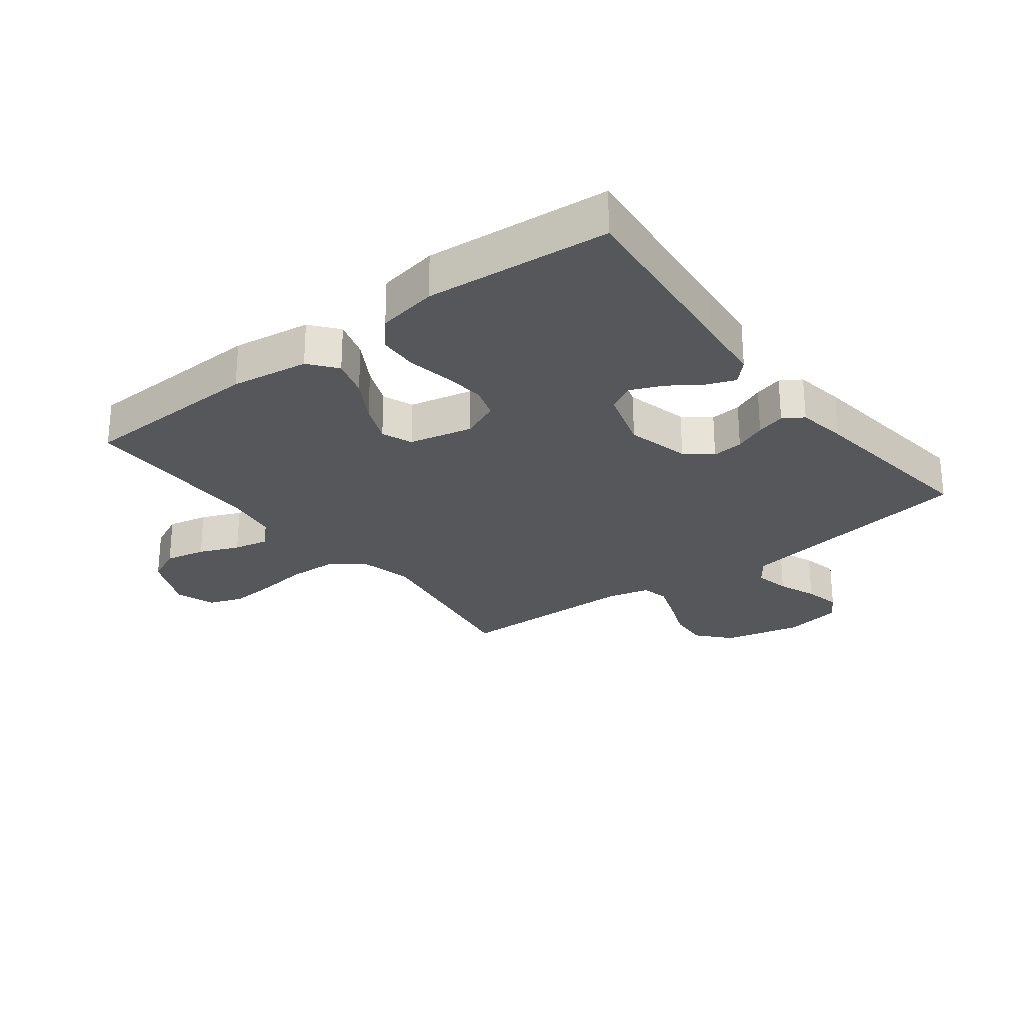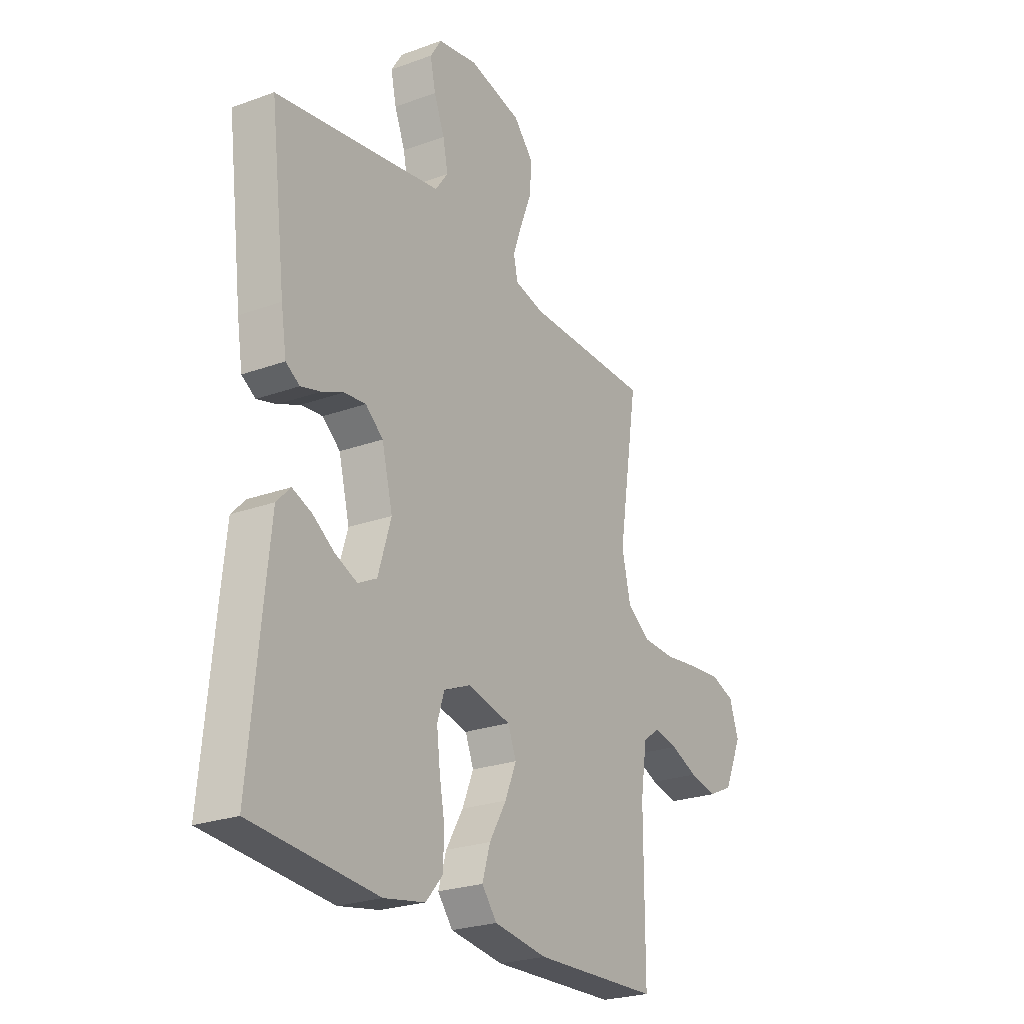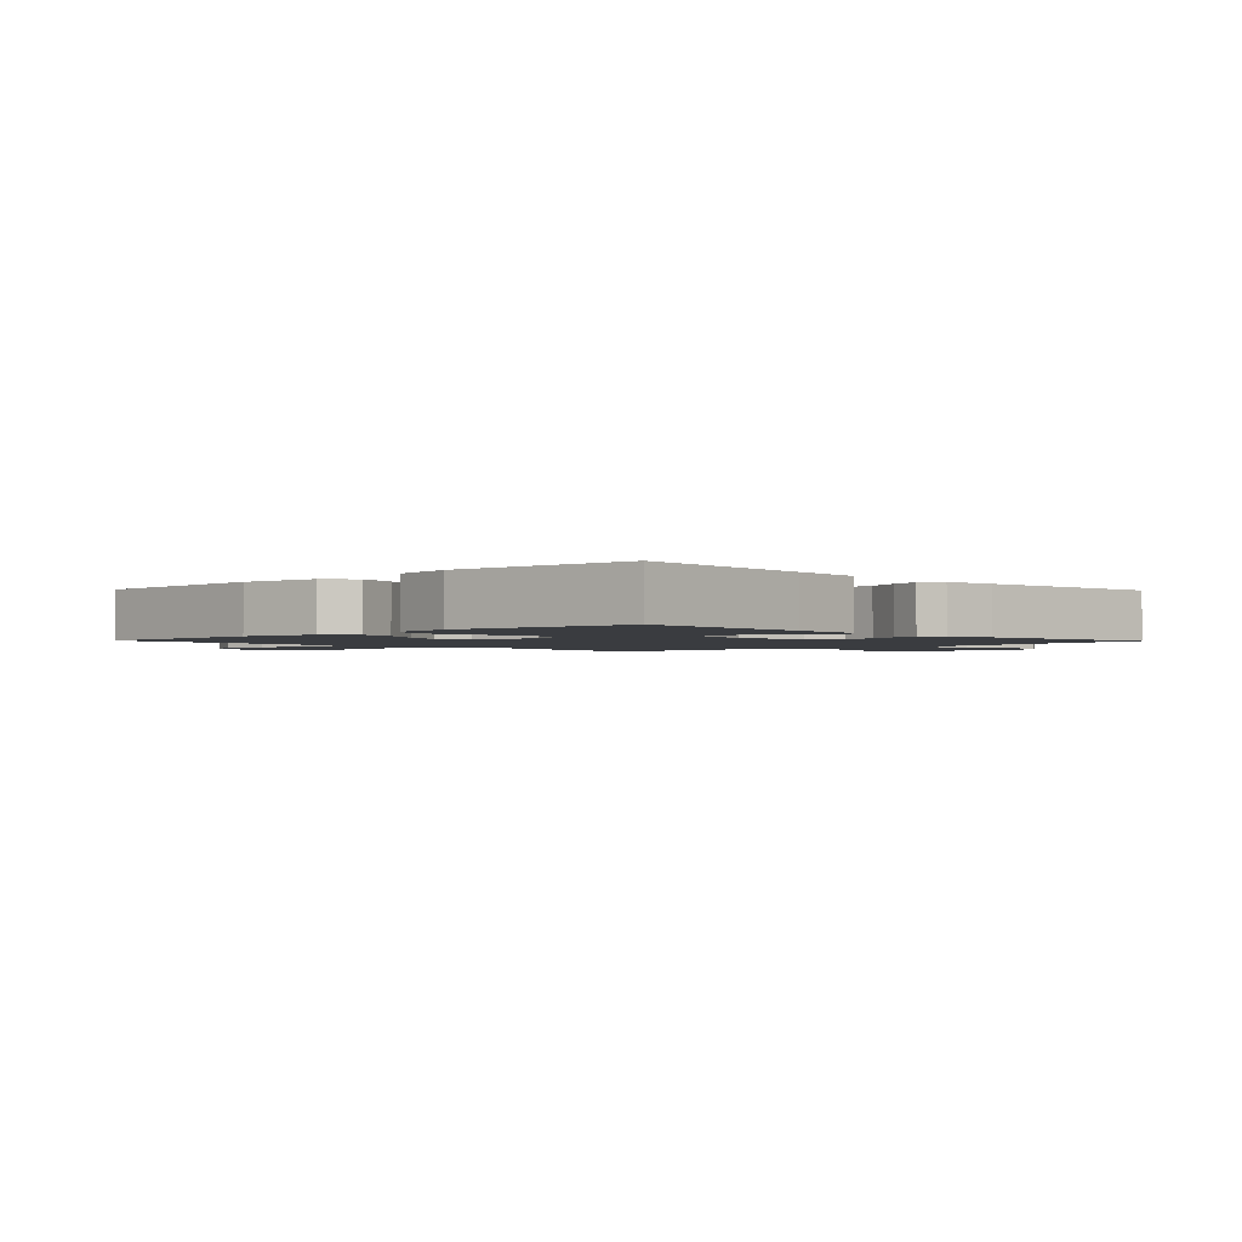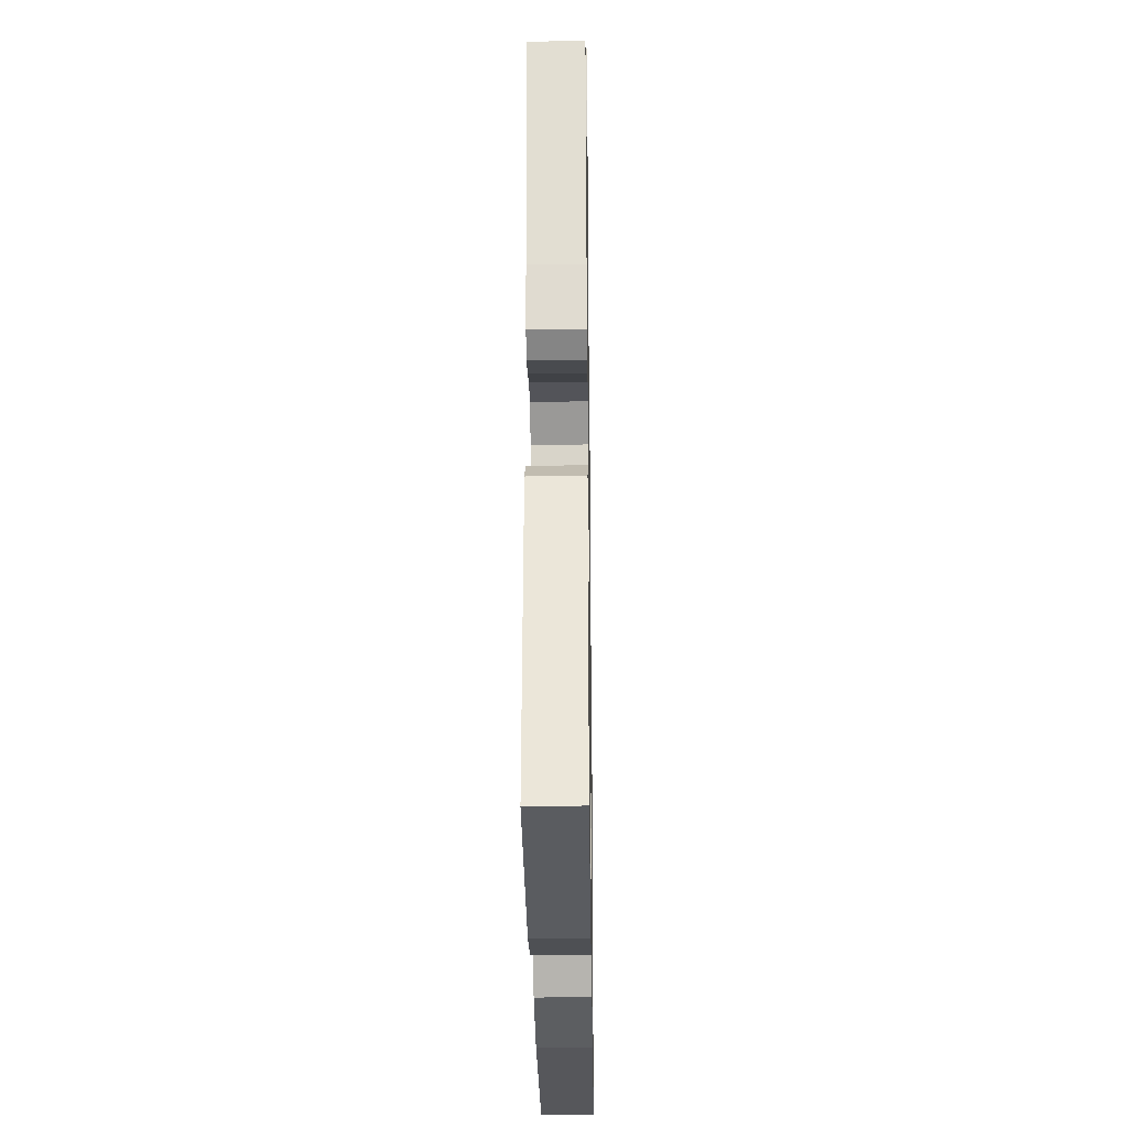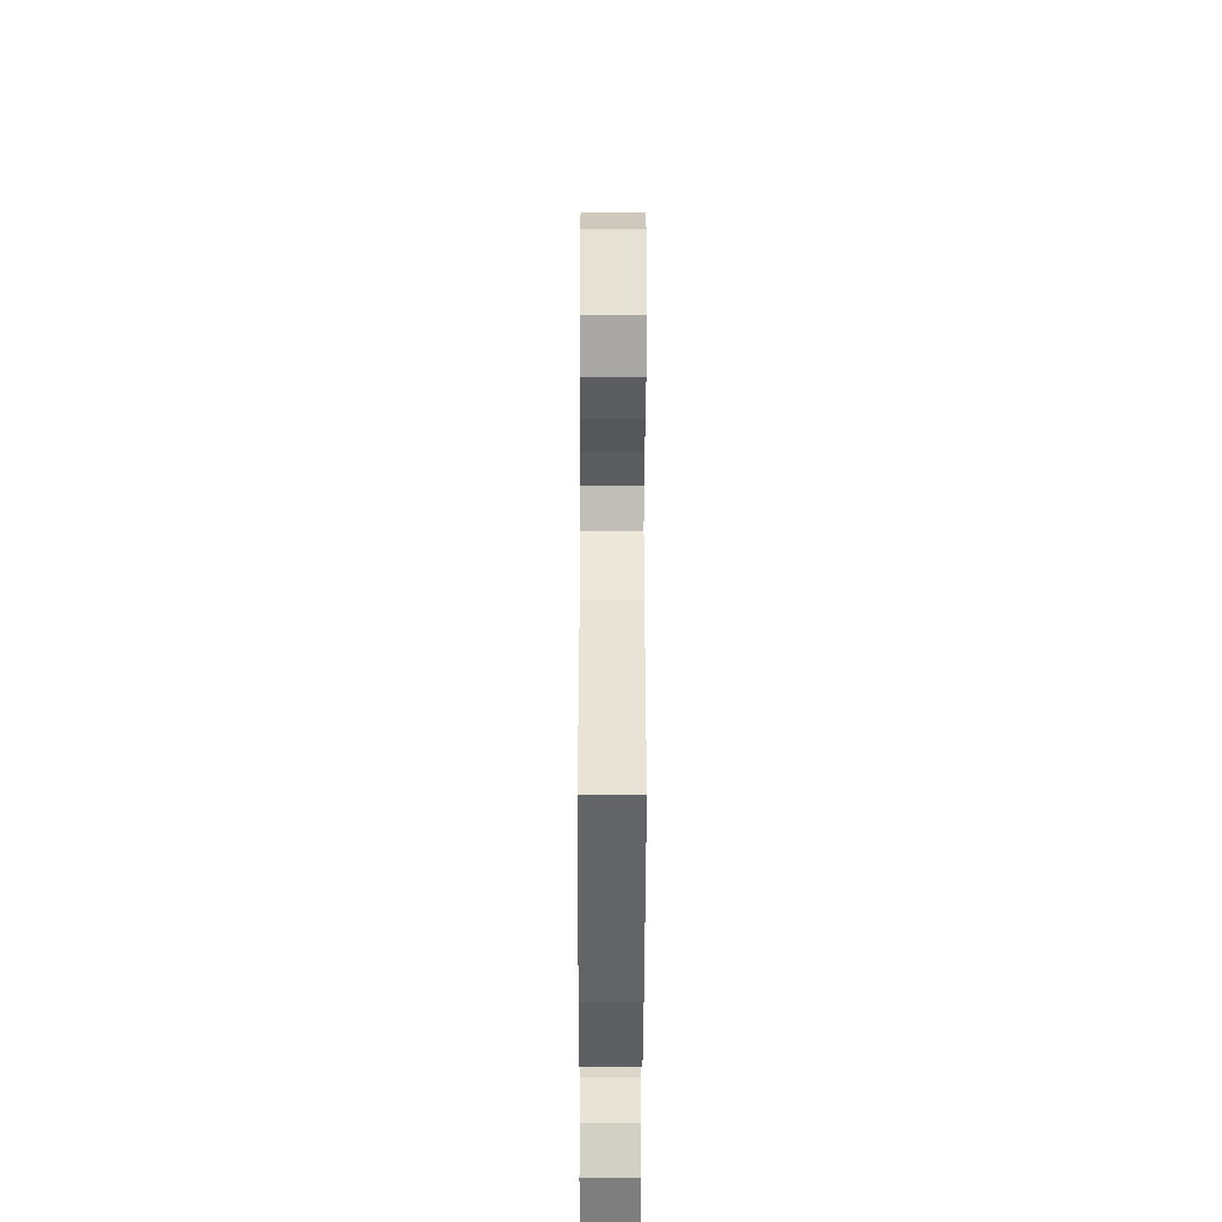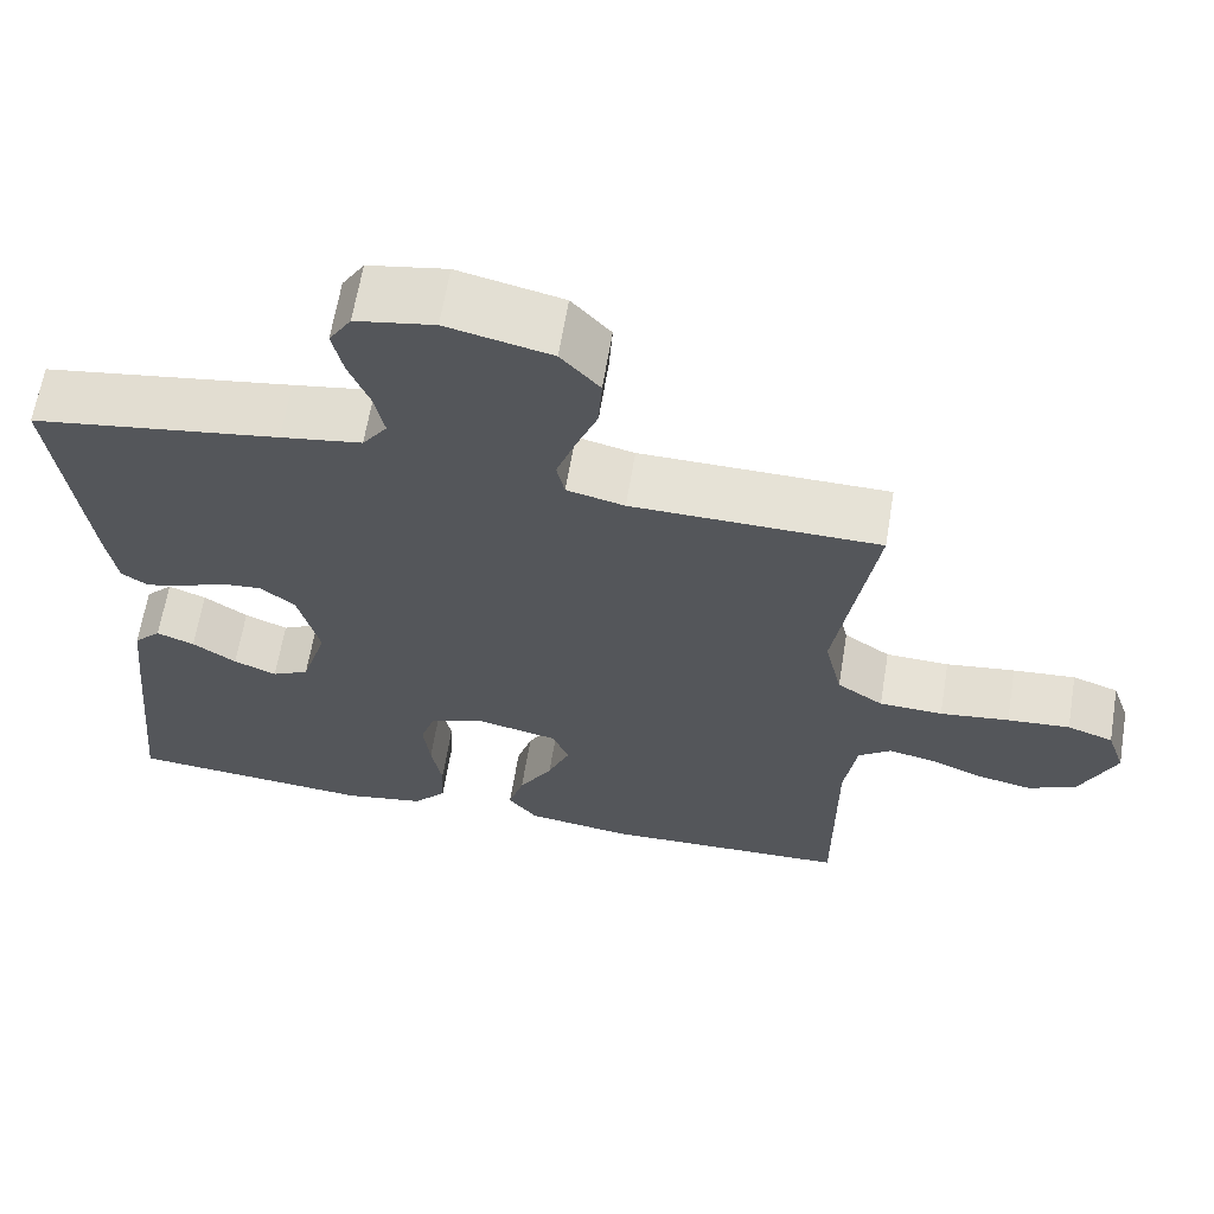
<metadata>
{"format":"obj","ext":"obj","renderer":"f3d","projection":"perspective","resolution":1024,"background":"white","views":[{"elev":-26.4,"azim":-142.6,"up":"+Y"},{"elev":-24.6,"azim":-59.1,"up":"+Z"},{"elev":-1.9,"azim":-136.0,"up":"+Y"},{"elev":-29.3,"azim":-89.2,"up":"+Z"},{"elev":-49.1,"azim":89.8,"up":"+Z"},{"elev":64.0,"azim":9.4,"up":"+Z"}]}
</metadata>
<code>
v 0.5 0.07 -0.5
v 0.2 0.07 -0.511
v 0.073 0.07 -0.493
v 0.037 0.07 -0.448
v 0.056 0.07 -0.385
v 0.097 0.07 -0.315
v 0.124 0.07 -0.25
v 0.104 0.07 -0.2
v 0 0.07 -0.177
v -0.063 0.07 -0.204
v -0.08 0.07 -0.257
v -0.072 0.07 -0.325
v -0.059 0.07 -0.396
v -0.062 0.07 -0.461
v -0.102 0.07 -0.507
v -0.2 0.07 -0.525
v -0.5 0.07 -0.5
v -0.471 0.07 -0.2
v -0.459 0.07 -0.083
v -0.426 0.07 -0.049
v -0.38 0.07 -0.067
v -0.327 0.07 -0.103
v -0.275 0.07 -0.125
v -0.23 0.07 -0.102
v -0.199 0.07 0
v -0.225 0.07 0.103
v -0.267 0.07 0.138
v -0.318 0.07 0.133
v -0.37 0.07 0.111
v -0.417 0.07 0.098
v -0.45 0.07 0.119
v -0.463 0.07 0.2
v -0.5 0.07 0.5
v -0.2 0.07 0.547
v -0.102 0.07 0.563
v -0.072 0.07 0.605
v -0.084 0.07 0.663
v -0.109 0.07 0.726
v -0.122 0.07 0.785
v -0.095 0.07 0.828
v 0 0.07 0.845
v 0.126 0.07 0.816
v 0.173 0.07 0.763
v 0.169 0.07 0.697
v 0.142 0.07 0.628
v 0.12 0.07 0.566
v 0.13 0.07 0.521
v 0.2 0.07 0.504
v 0.5 0.07 0.5
v 0.453 0.07 0.2
v 0.474 0.07 0.109
v 0.53 0.07 0.071
v 0.607 0.07 0.068
v 0.691 0.07 0.079
v 0.767 0.07 0.085
v 0.823 0.07 0.065
v 0.845 0.07 0
v 0.802 0.07 -0.096
v 0.743 0.07 -0.124
v 0.677 0.07 -0.11
v 0.612 0.07 -0.083
v 0.555 0.07 -0.071
v 0.515 0.07 -0.101
v 0.5 0.07 -0.2
v 0.5 0 -0.5
v 0.2 0 -0.511
v 0.073 0 -0.493
v 0.037 0 -0.448
v 0.056 0 -0.385
v 0.097 0 -0.315
v 0.124 0 -0.25
v 0.104 0 -0.2
v 0 0 -0.177
v -0.063 0 -0.204
v -0.08 0 -0.257
v -0.072 0 -0.325
v -0.059 0 -0.396
v -0.062 0 -0.461
v -0.102 0 -0.507
v -0.2 0 -0.525
v -0.5 0 -0.5
v -0.471 0 -0.2
v -0.459 0 -0.083
v -0.426 0 -0.049
v -0.38 0 -0.067
v -0.327 0 -0.103
v -0.275 0 -0.125
v -0.23 0 -0.102
v -0.199 0 0
v -0.225 0 0.103
v -0.267 0 0.138
v -0.318 0 0.133
v -0.37 0 0.111
v -0.417 0 0.098
v -0.45 0 0.119
v -0.463 0 0.2
v -0.5 0 0.5
v -0.2 0 0.547
v -0.102 0 0.563
v -0.072 0 0.605
v -0.084 0 0.663
v -0.109 0 0.726
v -0.122 0 0.785
v -0.095 0 0.828
v 0 0 0.845
v 0.126 0 0.816
v 0.173 0 0.763
v 0.169 0 0.697
v 0.142 0 0.628
v 0.12 0 0.566
v 0.13 0 0.521
v 0.2 0 0.504
v 0.5 0 0.5
v 0.453 0 0.2
v 0.474 0 0.109
v 0.53 0 0.071
v 0.607 0 0.068
v 0.691 0 0.079
v 0.767 0 0.085
v 0.823 0 0.065
v 0.845 0 0
v 0.802 0 -0.096
v 0.743 0 -0.124
v 0.677 0 -0.11
v 0.612 0 -0.083
v 0.555 0 -0.071
v 0.515 0 -0.101
v 0.5 0 -0.2
f 59 60 61
f 58 59 61
f 57 58 61
f 56 57 61
f 55 56 61
f 54 55 61
f 53 54 61
f 52 53 61 62
f 51 52 62 63
f 48 49 50
f 51 63 64
f 50 51 64
f 48 50 64
f 47 48 64
f 43 44 45
f 42 43 45
f 41 42 45
f 40 41 45
f 39 40 45
f 38 39 45
f 37 38 45
f 36 37 45 46
f 35 36 46 47
f 32 33 34
f 31 32 34
f 30 31 34
f 29 30 34
f 28 29 34
f 34 35 47
f 28 34 47
f 27 28 47
f 20 21 22
f 19 20 22
f 18 19 22
f 17 18 22
f 16 17 22
f 15 16 22
f 14 15 22
f 13 14 22
f 12 13 22
f 11 12 22 23
f 10 11 23 24
f 4 5 6
f 3 4 6
f 2 3 6
f 1 2 6
f 64 1 6
f 64 6 7
f 26 27 47 64
f 25 26 64
f 9 10 24 25
f 8 9 25 64
f 7 8 64
f 125 124 123
f 125 123 122
f 125 122 121
f 125 121 120
f 125 120 119
f 125 119 118
f 125 118 117
f 126 125 117 116
f 127 126 116 115
f 114 113 112
f 128 127 115
f 128 115 114
f 128 114 112
f 128 112 111
f 109 108 107
f 109 107 106
f 109 106 105
f 109 105 104
f 109 104 103
f 109 103 102
f 109 102 101
f 110 109 101 100
f 111 110 100 99
f 98 97 96
f 98 96 95
f 98 95 94
f 98 94 93
f 98 93 92
f 111 99 98
f 111 98 92
f 111 92 91
f 86 85 84
f 86 84 83
f 86 83 82
f 86 82 81
f 86 81 80
f 86 80 79
f 86 79 78
f 86 78 77
f 86 77 76
f 87 86 76 75
f 88 87 75 74
f 70 69 68
f 70 68 67
f 70 67 66
f 70 66 65
f 70 65 128
f 71 70 128
f 128 111 91 90
f 128 90 89
f 89 88 74 73
f 128 89 73 72
f 128 72 71
f 1 65 66 2
f 2 66 67 3
f 3 67 68 4
f 4 68 69 5
f 5 69 70 6
f 6 70 71 7
f 7 71 72 8
f 8 72 73 9
f 9 73 74 10
f 10 74 75 11
f 11 75 76 12
f 12 76 77 13
f 13 77 78 14
f 14 78 79 15
f 15 79 80 16
f 16 80 81 17
f 17 81 82 18
f 18 82 83 19
f 19 83 84 20
f 20 84 85 21
f 21 85 86 22
f 22 86 87 23
f 23 87 88 24
f 24 88 89 25
f 25 89 90 26
f 26 90 91 27
f 27 91 92 28
f 28 92 93 29
f 29 93 94 30
f 30 94 95 31
f 31 95 96 32
f 32 96 97 33
f 33 97 98 34
f 34 98 99 35
f 35 99 100 36
f 36 100 101 37
f 37 101 102 38
f 38 102 103 39
f 39 103 104 40
f 40 104 105 41
f 41 105 106 42
f 42 106 107 43
f 43 107 108 44
f 44 108 109 45
f 45 109 110 46
f 46 110 111 47
f 47 111 112 48
f 48 112 113 49
f 49 113 114 50
f 50 114 115 51
f 51 115 116 52
f 52 116 117 53
f 53 117 118 54
f 54 118 119 55
f 55 119 120 56
f 56 120 121 57
f 57 121 122 58
f 58 122 123 59
f 59 123 124 60
f 60 124 125 61
f 61 125 126 62
f 62 126 127 63
f 63 127 128 64
f 64 128 65 1

</code>
